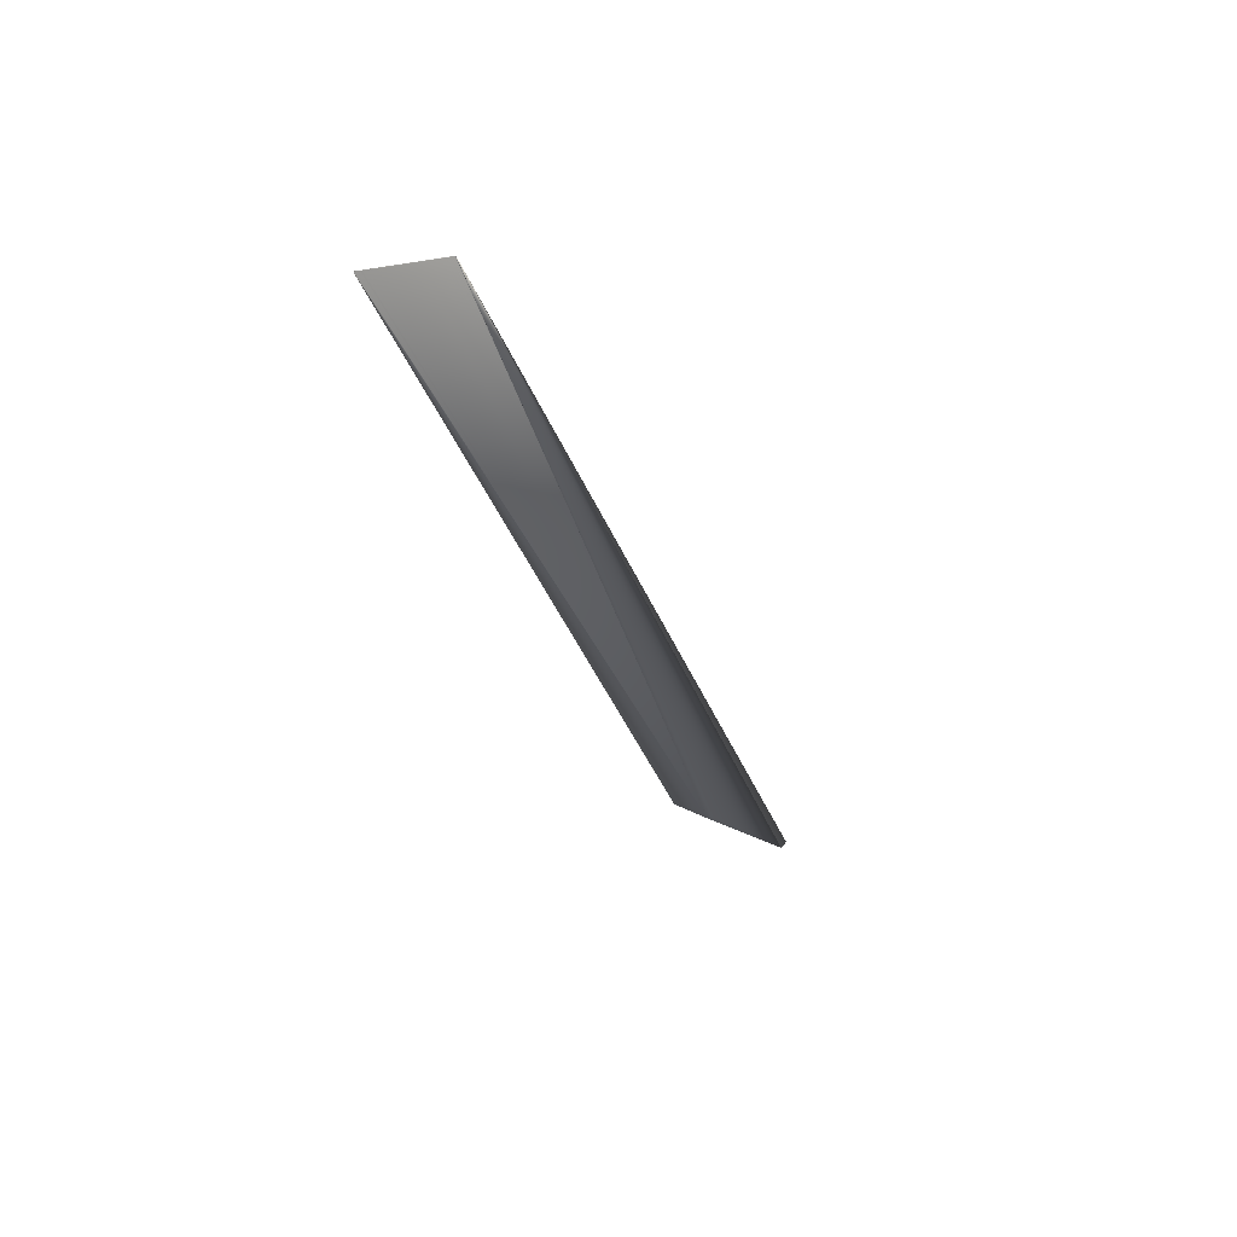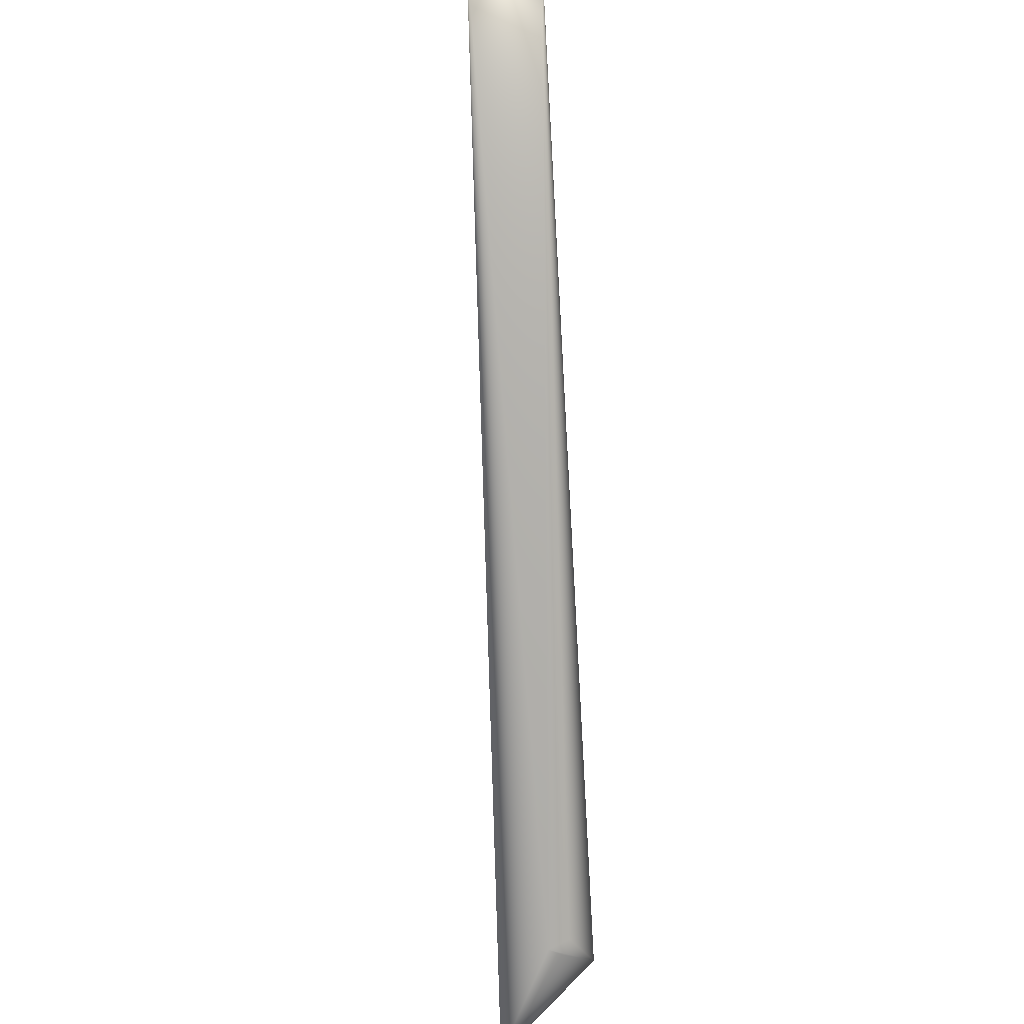
<metadata>
{"format":"obj","ext":"obj","renderer":"f3d","projection":"perspective","resolution":1024,"background":"white","views":[{"elev":21.4,"azim":171.2,"up":"+Z"},{"elev":52.2,"azim":-32.0,"up":"+Z"}]}
</metadata>
<code>
v 0.4181 0.7103 0.7846
v 0.008955 0.05195 -0.02241
v 0.4171 0.711 0.7848
v 0.03702 -0.01837 -0.02779
v 0.03701 -0.01828 -0.02786
v 0.406 0.7177 0.7872
v 0.03701 -0.01819 -0.02792
v 0.037 -0.0181 -0.02799
v 0.037 -0.01801 -0.02806
v 0.03699 -0.01791 -0.02812
v 0.03698 -0.01782 -0.02819
v 0.03698 -0.01773 -0.02826
v 0.03697 -0.01764 -0.02832
v 0.03696 -0.01755 -0.02839
v 0.03696 -0.01745 -0.02846
v 0.03695 -0.01736 -0.02852
v 0.03694 -0.01727 -0.02859
v 0.405 0.7183 0.7875
v 0.03693 -0.01718 -0.02865
v 0.404 0.7189 0.7877
v 0.03693 -0.01709 -0.02872
v 0.403 0.7195 0.7879
v 0.03692 -0.01699 -0.02878
v 0.402 0.7201 0.7881
v 0.03691 -0.0169 -0.02885
v 0.401 0.7207 0.7884
v 0.0369 -0.01681 -0.02892
v 0.4 0.7213 0.7886
v 0.03689 -0.01672 -0.02898
v 0.399 0.7219 0.7888
v 0.03688 -0.01663 -0.02905
v 0.398 0.7225 0.7891
v 0.03687 -0.01653 -0.02911
v 0.397 0.7231 0.7893
v 0.03686 -0.01644 -0.02918
v 0.396 0.7236 0.7895
v 0.03685 -0.01635 -0.02924
v 0.3949 0.7242 0.7898
v 0.03684 -0.01626 -0.02931
v 0.3939 0.7248 0.79
v 0.03682 -0.01616 -0.02937
v 0.3929 0.7254 0.7902
v 0.03681 -0.01607 -0.02944
v 0.3919 0.7259 0.7905
v 0.0368 -0.01598 -0.0295
v 0.3909 0.7265 0.7907
v 0.03679 -0.01588 -0.02957
v 0.3899 0.7271 0.791
v 0.03678 -0.01579 -0.02963
v 0.3889 0.7276 0.7912
v 0.03676 -0.0157 -0.0297
v 0.3879 0.7282 0.7915
v 0.03675 -0.01561 -0.02976
v 0.3869 0.7288 0.7917
v 0.03674 -0.01551 -0.02983
v 0.3858 0.7293 0.792
v 0.03672 -0.01542 -0.02989
v 0.3848 0.7299 0.7922
v 0.03671 -0.01533 -0.02996
v 0.3838 0.7304 0.7925
v 0.03669 -0.01523 -0.03002
v 0.3828 0.731 0.7927
v 0.03668 -0.01514 -0.03008
v 0.3818 0.7315 0.793
v 0.03667 -0.01505 -0.03015
v 0.3808 0.7321 0.7932
v 0.03665 -0.01495 -0.03021
v 0.3798 0.7326 0.7935
v 0.03664 -0.01486 -0.03028
v 0.3788 0.7332 0.7937
v 0.03662 -0.01477 -0.03034
v 0.3777 0.7337 0.794
v 0.0366 -0.01468 -0.0304
v 0.3767 0.7342 0.7943
v 0.03659 -0.01458 -0.03047
v 0.3757 0.7348 0.7945
v 0.03657 -0.01449 -0.03053
v 0.3747 0.7353 0.7948
v 0.03655 -0.01439 -0.03059
v 0.3737 0.7358 0.795
v 0.03653 -0.0143 -0.03066
v 0.3727 0.7363 0.7953
v 0.03652 -0.01421 -0.03072
v 0.3716 0.7369 0.7956
v 0.0365 -0.01411 -0.03078
v 0.3706 0.7374 0.7958
v 0.03648 -0.01402 -0.03085
v 0.3696 0.7379 0.7961
v 0.03646 -0.01393 -0.03091
v 0.3686 0.7384 0.7964
v 0.03644 -0.01383 -0.03097
v 0.3676 0.7389 0.7967
v 0.03642 -0.01374 -0.03103
v 0.3666 0.7394 0.7969
v 0.0364 -0.01365 -0.0311
v 0.3656 0.7399 0.7972
v 0.03638 -0.01356 -0.03115
v 0.3646 0.7404 0.7974
v 0.03636 -0.01347 -0.03121
v 0.3637 0.7408 0.7977
v 0.03634 -0.01338 -0.03127
v 0.3628 0.7413 0.798
v 0.03632 -0.0133 -0.03133
v 0.3619 0.7417 0.7982
v 0.0363 -0.01322 -0.03138
v 0.361 0.7421 0.7984
v 0.03629 -0.01314 -0.03143
v 0.3602 0.7425 0.7987
v 0.03627 -0.01306 -0.03149
v 0.3593 0.7429 0.7989
v 0.03625 -0.01298 -0.03154
v 0.3585 0.7433 0.7991
v 0.03623 -0.0129 -0.03159
v 0.3577 0.7437 0.7994
v 0.03621 -0.01283 -0.03163
v 0.3569 0.7441 0.7996
v 0.0362 -0.01276 -0.03168
v 0.3562 0.7444 0.7998
v 0.03618 -0.01269 -0.03173
v 0.3555 0.7448 0.8
v 0.03616 -0.01262 -0.03177
v 0.3547 0.7451 0.8002
v 0.03614 -0.01256 -0.03181
v 0.3541 0.7454 0.8004
v 0.03613 -0.01249 -0.03185
v 0.3426 0.7505 0.8037
v 0.03611 -0.01243 -0.03189
v 0.0361 -0.01237 -0.03193
v 0.03608 -0.01231 -0.03197
v 0.03607 -0.01226 -0.03201
v 0.03605 -0.0122 -0.03204
v 0.03604 -0.01215 -0.03207
v 0.03603 -0.0121 -0.03211
v 0.03601 -0.01205 -0.03214
v 0.036 -0.012 -0.03217
v 0.03599 -0.01196 -0.0322
v 0.03597 -0.01191 -0.03222
v 0.03596 -0.01187 -0.03225
v 0.03595 -0.01183 -0.03228
v 0.03594 -0.01179 -0.0323
v 0.03593 -0.01176 -0.03232
v 0.03592 -0.01172 -0.03234
v 0.03591 -0.01169 -0.03236
v 0.0359 -0.01166 -0.03238
v 0.0359 -0.01163 -0.0324
v 0.03589 -0.01161 -0.03242
v 0.03588 -0.01158 -0.03243
v 0.03587 -0.01156 -0.03245
v 0.03587 -0.01154 -0.03246
v 0.03586 -0.01152 -0.03247
v 0.03586 -0.0115 -0.03248
v 0.03585 -0.01149 -0.03249
v 0.03585 -0.01148 -0.0325
v 0.03585 -0.01146 -0.03251
v 0.03584 -0.01145 -0.03252
v 0.03584 -0.01145 -0.03252
v 0.03584 -0.01144 -0.03253
v -0.01324 0.004644 0.01469
v 0.01556 0.003918 0.01272
v -0.09571 -0.02996 -0.1077
v 0.008848 0.05199 -0.02236
v 0.4161 0.7116 0.7851
v 0.4151 0.7122 0.7853
v 0.4141 0.7128 0.7855
v 0.4131 0.7134 0.7857
v 0.4121 0.7141 0.7859
v 0.4111 0.7147 0.7861
v 0.4101 0.7153 0.7863
v 0.4091 0.7159 0.7866
v 0.408 0.7165 0.7868
v 0.407 0.7171 0.787
v 0.3534 0.7457 0.8006
v 0.3527 0.746 0.8008
v 0.3521 0.7463 0.801
v 0.3515 0.7466 0.8011
v 0.3509 0.7469 0.8013
v 0.3503 0.7471 0.8015
v 0.3498 0.7474 0.8016
v 0.3492 0.7476 0.8018
v 0.3487 0.7479 0.8019
v 0.3482 0.7481 0.8021
v 0.3478 0.7483 0.8022
v 0.3473 0.7485 0.8023
v 0.3469 0.7487 0.8025
v 0.3465 0.7489 0.8026
v 0.3461 0.749 0.8027
v 0.3457 0.7492 0.8028
v 0.3454 0.7493 0.8029
v 0.3451 0.7495 0.803
v 0.3448 0.7496 0.8031
v 0.3445 0.7497 0.8032
v 0.3442 0.7499 0.8033
v 0.344 0.75 0.8033
v 0.3437 0.7501 0.8034
v 0.3435 0.7501 0.8034
v 0.3433 0.7502 0.8035
v 0.3432 0.7503 0.8036
v 0.343 0.7504 0.8036
v 0.3429 0.7504 0.8036
v 0.3428 0.7505 0.8037
v 0.3427 0.7505 0.8037
v 0.3427 0.7505 0.8037
v 0.001042 -0.003334 0
v -0.1019 -0.03183 -0.1011
v -0.09579 -0.02997 -0.1076
v 0.008742 0.05203 -0.02231
v -0.09587 -0.02999 -0.1075
v 0.008635 0.05207 -0.02225
v -0.09596 -0.03 -0.1074
v 0.008528 0.05212 -0.0222
v -0.09604 -0.03002 -0.1074
v 0.008421 0.05215 -0.02214
v -0.09612 -0.03003 -0.1073
v 0.008314 0.05219 -0.02209
v -0.0962 -0.03005 -0.1072
v 0.008208 0.05223 -0.02204
v -0.09628 -0.03007 -0.1071
v 0.008101 0.05228 -0.02198
v -0.09637 -0.03008 -0.1071
v 0.007994 0.05231 -0.02193
v -0.09645 -0.0301 -0.107
v 0.007887 0.05235 -0.02187
v -0.09653 -0.03012 -0.1069
v 0.00778 0.05239 -0.02182
v -0.09661 -0.03013 -0.1068
v 0.007673 0.05243 -0.02176
v -0.0967 -0.03015 -0.1067
v 0.007565 0.05247 -0.02171
v -0.09678 -0.03017 -0.1067
v 0.007458 0.05251 -0.02165
v -0.09686 -0.03019 -0.1066
v 0.007351 0.05255 -0.0216
v -0.09695 -0.03021 -0.1065
v 0.007244 0.05258 -0.02154
v -0.09703 -0.03023 -0.1064
v 0.007136 0.05262 -0.02149
v -0.09711 -0.03025 -0.1063
v 0.007029 0.05266 -0.02143
v -0.09719 -0.03027 -0.1063
v 0.006922 0.05269 -0.02137
v -0.09728 -0.03028 -0.1062
v 0.006814 0.05273 -0.02132
v -0.09736 -0.0303 -0.1061
v 0.006707 0.05277 -0.02126
v -0.09744 -0.03033 -0.106
v 0.006599 0.0528 -0.0212
v -0.09753 -0.03035 -0.1059
v 0.006492 0.05284 -0.02115
v -0.09761 -0.03037 -0.1058
v 0.006384 0.05287 -0.02109
v -0.09769 -0.03039 -0.1058
v 0.006277 0.05291 -0.02103
v -0.09778 -0.03041 -0.1057
v 0.006169 0.05294 -0.02098
v -0.09786 -0.03043 -0.1056
v 0.006062 0.05298 -0.02092
v -0.09794 -0.03045 -0.1055
v 0.005954 0.05301 -0.02086
v -0.09803 -0.03048 -0.1054
v 0.005846 0.05305 -0.02081
v -0.09811 -0.0305 -0.1053
v 0.005739 0.05308 -0.02075
v -0.0982 -0.03052 -0.1052
v 0.005631 0.05312 -0.02069
v -0.09828 -0.03054 -0.1052
v 0.005523 0.05315 -0.02063
v -0.09836 -0.03057 -0.1051
v 0.005415 0.05318 -0.02057
v -0.09845 -0.03059 -0.105
v 0.005308 0.05322 -0.02052
v -0.09853 -0.03062 -0.1049
v 0.0052 0.05325 -0.02046
v -0.09861 -0.03064 -0.1048
v 0.005092 0.05328 -0.0204
v -0.0987 -0.03067 -0.1047
v 0.004984 0.05331 -0.02034
v -0.09878 -0.03069 -0.1046
v 0.004876 0.05334 -0.02028
v -0.09886 -0.03071 -0.1046
v 0.004768 0.05338 -0.02022
v -0.09895 -0.03074 -0.1045
v 0.00466 0.05341 -0.02017
v -0.09903 -0.03077 -0.1044
v -0.09911 -0.03079 -0.1043
v -0.0992 -0.03082 -0.1042
v -0.09928 -0.03085 -0.1041
v -0.09936 -0.03087 -0.104
v -0.09945 -0.0309 -0.1039
v -0.09953 -0.03093 -0.1038
v -0.09961 -0.03095 -0.1037
v -0.0997 -0.03098 -0.1036
v -0.09978 -0.03101 -0.1036
v -0.09986 -0.03104 -0.1035
v -0.09994 -0.03107 -0.1034
v -0.1001 -0.03112 -0.1032
v -0.1002 -0.03115 -0.1031
v -0.1002 -0.03118 -0.103
v -0.1003 -0.0312 -0.1029
v -0.1004 -0.03123 -0.1028
v -0.1005 -0.03126 -0.1028
v -0.1005 -0.03128 -0.1027
v -0.1006 -0.03131 -0.1026
v -0.1007 -0.03133 -0.1025
v -0.1007 -0.03136 -0.1025
v -0.1008 -0.03138 -0.1024
v -0.1008 -0.0314 -0.1023
v -0.1009 -0.03142 -0.1022
v -0.1009 -0.03145 -0.1022
v -0.101 -0.03147 -0.1021
v -0.1011 -0.03149 -0.1021
v -0.1011 -0.03151 -0.102
v -0.1012 -0.03153 -0.1019
v -0.1012 -0.03155 -0.1019
v -0.1012 -0.03157 -0.1018
v -0.1013 -0.03159 -0.1018
v -0.1013 -0.0316 -0.1017
v -0.1014 -0.03162 -0.1017
v -0.1014 -0.03165 -0.1016
v -0.1015 -0.03167 -0.1015
v -0.1015 -0.03168 -0.1015
v -0.1015 -0.0317 -0.1014
v -0.1016 -0.03171 -0.1014
v -0.1016 -0.03172 -0.1014
v -0.1016 -0.03173 -0.1013
v -0.1017 -0.03175 -0.1013
v -0.1017 -0.03176 -0.1013
v -0.1017 -0.03177 -0.1012
v -0.1017 -0.03177 -0.1012
v 0.03584 -0.01144 -0.03252
v -0.1 -0.0311 -0.1033
v -0.1014 -0.03164 -0.1016
v -0.1017 -0.03178 -0.1012
v -0.1018 -0.03179 -0.1012
v -0.1018 -0.0318 -0.1011
v -0.1018 -0.0318 -0.1011
v -0.1018 -0.03181 -0.1011
v -0.1018 -0.03182 -0.1011
v -0.1018 -0.03183 -0.1011
v -0.1018 -0.03182 -0.1011
f 1 2 3
f 1 4 5
f 1 3 6
f 1 5 7
f 1 7 8
f 1 8 9
f 1 9 10
f 1 10 11
f 1 11 12
f 1 12 13
f 1 13 14
f 1 14 15
f 1 15 16
f 1 16 17
f 1 6 18
f 1 17 19
f 1 18 20
f 1 19 21
f 1 20 22
f 1 21 23
f 1 22 24
f 1 23 25
f 1 24 26
f 1 25 27
f 1 26 28
f 1 27 29
f 1 28 30
f 1 29 31
f 1 30 32
f 1 31 33
f 1 32 34
f 1 33 35
f 1 34 36
f 1 35 37
f 1 36 38
f 1 37 39
f 1 38 40
f 1 39 41
f 1 40 42
f 1 41 43
f 1 42 44
f 1 43 45
f 1 44 46
f 1 45 47
f 1 46 48
f 1 47 49
f 1 48 50
f 1 49 51
f 1 50 52
f 1 51 53
f 1 52 54
f 1 53 55
f 1 54 56
f 1 55 57
f 1 56 58
f 1 57 59
f 1 58 60
f 1 59 61
f 1 60 62
f 1 61 63
f 1 62 64
f 1 63 65
f 1 64 66
f 1 65 67
f 1 66 68
f 1 67 69
f 1 68 70
f 1 69 71
f 1 70 72
f 1 71 73
f 1 72 74
f 1 73 75
f 1 74 76
f 1 75 77
f 1 76 78
f 1 77 79
f 1 78 80
f 1 79 81
f 1 80 82
f 1 81 83
f 1 82 84
f 1 83 85
f 1 84 86
f 1 85 87
f 1 86 88
f 1 87 89
f 1 88 90
f 1 89 91
f 1 90 92
f 1 91 93
f 1 92 94
f 1 93 95
f 1 94 96
f 1 95 97
f 1 96 98
f 1 97 99
f 1 98 100
f 1 99 101
f 1 100 102
f 1 101 103
f 1 102 104
f 1 103 105
f 1 104 106
f 1 105 107
f 1 106 108
f 1 107 109
f 1 108 110
f 1 109 111
f 1 110 112
f 1 111 113
f 1 112 114
f 1 113 115
f 1 114 116
f 1 115 117
f 1 116 118
f 1 117 119
f 1 118 120
f 1 119 121
f 1 120 122
f 1 121 123
f 1 122 124
f 1 123 125
f 1 124 126
f 1 125 127
f 1 127 128
f 1 128 129
f 1 129 130
f 1 130 131
f 1 131 132
f 1 132 133
f 1 133 134
f 1 134 135
f 1 135 136
f 1 136 137
f 1 137 138
f 1 138 139
f 1 139 140
f 1 140 141
f 1 141 142
f 1 142 143
f 1 143 144
f 1 144 145
f 1 145 146
f 1 146 147
f 1 147 148
f 1 148 149
f 1 149 150
f 1 150 151
f 1 151 152
f 1 152 153
f 1 153 154
f 1 154 155
f 1 155 156
f 1 156 157
f 1 126 158
f 1 158 159
f 1 159 4
f 1 157 2
f 2 160 161
f 2 161 126
f 2 162 3
f 2 163 162
f 2 164 163
f 2 165 164
f 2 166 165
f 2 167 166
f 2 168 167
f 2 169 168
f 2 170 169
f 2 171 170
f 2 6 171
f 2 18 6
f 2 20 18
f 2 22 20
f 2 24 22
f 2 26 24
f 2 28 26
f 2 30 28
f 2 32 30
f 2 34 32
f 2 36 34
f 2 38 36
f 2 40 38
f 2 42 40
f 2 44 42
f 2 46 44
f 2 48 46
f 2 50 48
f 2 52 50
f 2 54 52
f 2 56 54
f 2 58 56
f 2 60 58
f 2 62 60
f 2 64 62
f 2 66 64
f 2 68 66
f 2 70 68
f 2 72 70
f 2 74 72
f 2 76 74
f 2 78 76
f 2 80 78
f 2 82 80
f 2 84 82
f 2 86 84
f 2 88 86
f 2 90 88
f 2 92 90
f 2 94 92
f 2 96 94
f 2 98 96
f 2 100 98
f 2 102 100
f 2 104 102
f 2 106 104
f 2 108 106
f 2 110 108
f 2 112 110
f 2 114 112
f 2 116 114
f 2 118 116
f 2 120 118
f 2 122 120
f 2 124 122
f 2 172 124
f 2 173 172
f 2 174 173
f 2 175 174
f 2 176 175
f 2 177 176
f 2 178 177
f 2 179 178
f 2 180 179
f 2 181 180
f 2 182 181
f 2 183 182
f 2 184 183
f 2 185 184
f 2 186 185
f 2 187 186
f 2 188 187
f 2 189 188
f 2 190 189
f 2 191 190
f 2 192 191
f 2 193 192
f 2 194 193
f 2 195 194
f 2 196 195
f 2 197 196
f 2 198 197
f 2 199 198
f 2 200 199
f 2 201 200
f 2 202 201
f 2 126 202
f 2 157 160
f 4 160 5
f 4 158 203
f 4 159 158
f 4 204 160
f 4 203 204
f 160 205 126
f 160 206 161
f 160 7 5
f 160 207 205
f 160 208 206
f 160 8 7
f 160 209 207
f 160 210 208
f 160 9 8
f 160 211 209
f 160 212 210
f 160 10 9
f 160 213 211
f 160 214 212
f 160 11 10
f 160 215 213
f 160 216 214
f 160 12 11
f 160 217 215
f 160 218 216
f 160 13 12
f 160 219 217
f 160 220 218
f 160 14 13
f 160 221 219
f 160 222 220
f 160 15 14
f 160 223 221
f 160 224 222
f 160 16 15
f 160 225 223
f 160 226 224
f 160 17 16
f 160 227 225
f 160 228 226
f 160 19 17
f 160 229 227
f 160 230 228
f 160 21 19
f 160 231 229
f 160 232 230
f 160 23 21
f 160 233 231
f 160 234 232
f 160 25 23
f 160 235 233
f 160 236 234
f 160 27 25
f 160 237 235
f 160 238 236
f 160 29 27
f 160 239 237
f 160 240 238
f 160 31 29
f 160 241 239
f 160 242 240
f 160 33 31
f 160 243 241
f 160 244 242
f 160 35 33
f 160 245 243
f 160 246 244
f 160 37 35
f 160 247 245
f 160 248 246
f 160 39 37
f 160 249 247
f 160 250 248
f 160 41 39
f 160 251 249
f 160 252 250
f 160 43 41
f 160 253 251
f 160 254 252
f 160 45 43
f 160 255 253
f 160 256 254
f 160 47 45
f 160 257 255
f 160 258 256
f 160 49 47
f 160 259 257
f 160 260 258
f 160 51 49
f 160 261 259
f 160 262 260
f 160 53 51
f 160 263 261
f 160 264 262
f 160 55 53
f 160 265 263
f 160 266 264
f 160 57 55
f 160 267 265
f 160 268 266
f 160 59 57
f 160 269 267
f 160 270 268
f 160 61 59
f 160 271 269
f 160 272 270
f 160 63 61
f 160 273 271
f 160 274 272
f 160 65 63
f 160 275 273
f 160 276 274
f 160 67 65
f 160 277 275
f 160 278 276
f 160 69 67
f 160 279 277
f 160 280 278
f 160 71 69
f 160 281 279
f 160 282 280
f 160 73 71
f 160 283 281
f 160 75 73
f 160 284 283
f 160 77 75
f 160 285 284
f 160 79 77
f 160 286 285
f 160 81 79
f 160 287 286
f 160 83 81
f 160 288 287
f 160 85 83
f 160 289 288
f 160 87 85
f 160 290 289
f 160 89 87
f 160 291 290
f 160 91 89
f 160 292 291
f 160 93 91
f 160 293 292
f 160 95 93
f 160 294 293
f 160 97 95
f 160 99 97
f 160 295 294
f 160 101 99
f 160 296 295
f 160 103 101
f 160 297 296
f 160 105 103
f 160 298 297
f 160 107 105
f 160 299 298
f 160 109 107
f 160 300 299
f 160 111 109
f 160 301 300
f 160 113 111
f 160 302 301
f 160 115 113
f 160 303 302
f 160 117 115
f 160 304 303
f 160 119 117
f 160 305 304
f 160 121 119
f 160 306 305
f 160 123 121
f 160 307 306
f 160 125 123
f 160 308 307
f 160 127 125
f 160 309 308
f 160 128 127
f 160 310 309
f 160 129 128
f 160 311 310
f 160 130 129
f 160 312 311
f 160 131 130
f 160 313 312
f 160 132 131
f 160 314 313
f 160 133 132
f 160 315 314
f 160 134 133
f 160 316 315
f 160 135 134
f 160 317 316
f 160 136 135
f 160 137 136
f 160 318 317
f 160 138 137
f 160 319 318
f 160 139 138
f 160 320 319
f 160 140 139
f 160 321 320
f 160 141 140
f 160 322 321
f 160 142 141
f 160 323 322
f 160 143 142
f 160 324 323
f 160 144 143
f 160 325 324
f 160 145 144
f 160 326 325
f 160 146 145
f 160 327 326
f 160 147 146
f 160 328 327
f 160 148 147
f 160 149 148
f 160 150 149
f 160 151 150
f 160 152 151
f 160 153 152
f 160 329 153
f 160 126 282
f 160 157 329
f 160 204 328
f 3 162 171
f 3 171 6
f 161 206 126
f 205 207 126
f 162 163 170
f 162 170 171
f 206 208 126
f 207 209 126
f 163 164 169
f 163 169 170
f 208 210 126
f 209 211 126
f 164 165 168
f 164 168 169
f 210 212 126
f 211 213 126
f 165 166 167
f 165 167 168
f 212 214 126
f 213 215 126
f 214 216 126
f 215 217 126
f 216 218 126
f 217 219 126
f 218 220 126
f 219 221 126
f 220 222 126
f 221 223 126
f 222 224 126
f 223 225 126
f 224 226 126
f 225 227 126
f 226 228 126
f 227 229 126
f 228 230 126
f 229 231 126
f 230 232 126
f 231 233 126
f 232 234 126
f 233 235 126
f 234 236 126
f 235 237 126
f 236 238 126
f 237 239 126
f 238 240 126
f 239 241 126
f 240 242 126
f 241 243 126
f 242 244 126
f 243 245 126
f 244 246 126
f 245 247 126
f 246 248 126
f 247 249 126
f 248 250 126
f 249 251 126
f 250 252 126
f 251 253 126
f 252 254 126
f 253 255 126
f 254 256 126
f 255 257 126
f 256 258 126
f 257 259 126
f 258 260 126
f 259 261 126
f 260 262 126
f 261 263 126
f 262 264 126
f 263 265 126
f 264 266 126
f 265 267 126
f 266 268 126
f 267 269 126
f 268 270 126
f 269 271 126
f 270 272 126
f 271 273 126
f 272 274 126
f 273 275 126
f 274 276 126
f 275 277 126
f 276 278 126
f 277 279 126
f 278 280 126
f 279 281 126
f 280 282 126
f 281 283 126
f 283 284 126
f 284 285 126
f 285 286 126
f 286 287 126
f 287 288 126
f 288 289 126
f 289 290 126
f 290 291 126
f 291 292 126
f 292 293 126
f 293 294 126
f 294 330 126
f 294 295 330
f 330 295 126
f 295 296 126
f 296 297 126
f 297 298 126
f 298 299 126
f 299 300 126
f 300 301 126
f 301 302 126
f 302 303 126
f 303 304 126
f 304 305 126
f 305 306 126
f 306 307 126
f 307 308 126
f 124 172 126
f 308 309 126
f 172 173 126
f 309 310 126
f 173 174 126
f 310 311 126
f 174 175 126
f 311 312 126
f 175 176 126
f 312 313 126
f 176 177 126
f 313 314 126
f 177 178 126
f 314 315 126
f 178 179 126
f 315 316 126
f 179 180 126
f 316 317 126
f 180 181 126
f 317 331 126
f 317 318 331
f 181 182 126
f 331 318 126
f 182 183 126
f 318 319 126
f 183 184 126
f 319 320 126
f 184 185 126
f 320 321 126
f 185 186 126
f 321 322 126
f 186 187 126
f 322 323 126
f 187 188 126
f 323 324 126
f 188 189 126
f 324 325 126
f 189 190 126
f 325 326 126
f 190 191 126
f 326 327 126
f 191 192 126
f 327 328 126
f 192 193 126
f 328 332 126
f 328 204 332
f 193 194 126
f 332 333 126
f 332 204 333
f 194 195 126
f 333 334 126
f 333 204 334
f 195 196 126
f 334 335 126
f 334 204 335
f 196 197 126
f 335 336 126
f 335 204 336
f 197 198 126
f 336 337 126
f 336 338 337
f 336 204 338
f 198 199 126
f 153 329 154
f 337 339 126
f 337 338 339
f 199 200 126
f 154 329 155
f 339 338 126
f 200 201 126
f 155 329 156
f 201 202 126
f 156 329 157
f 338 204 126
f 126 204 158
f 158 204 203

</code>
